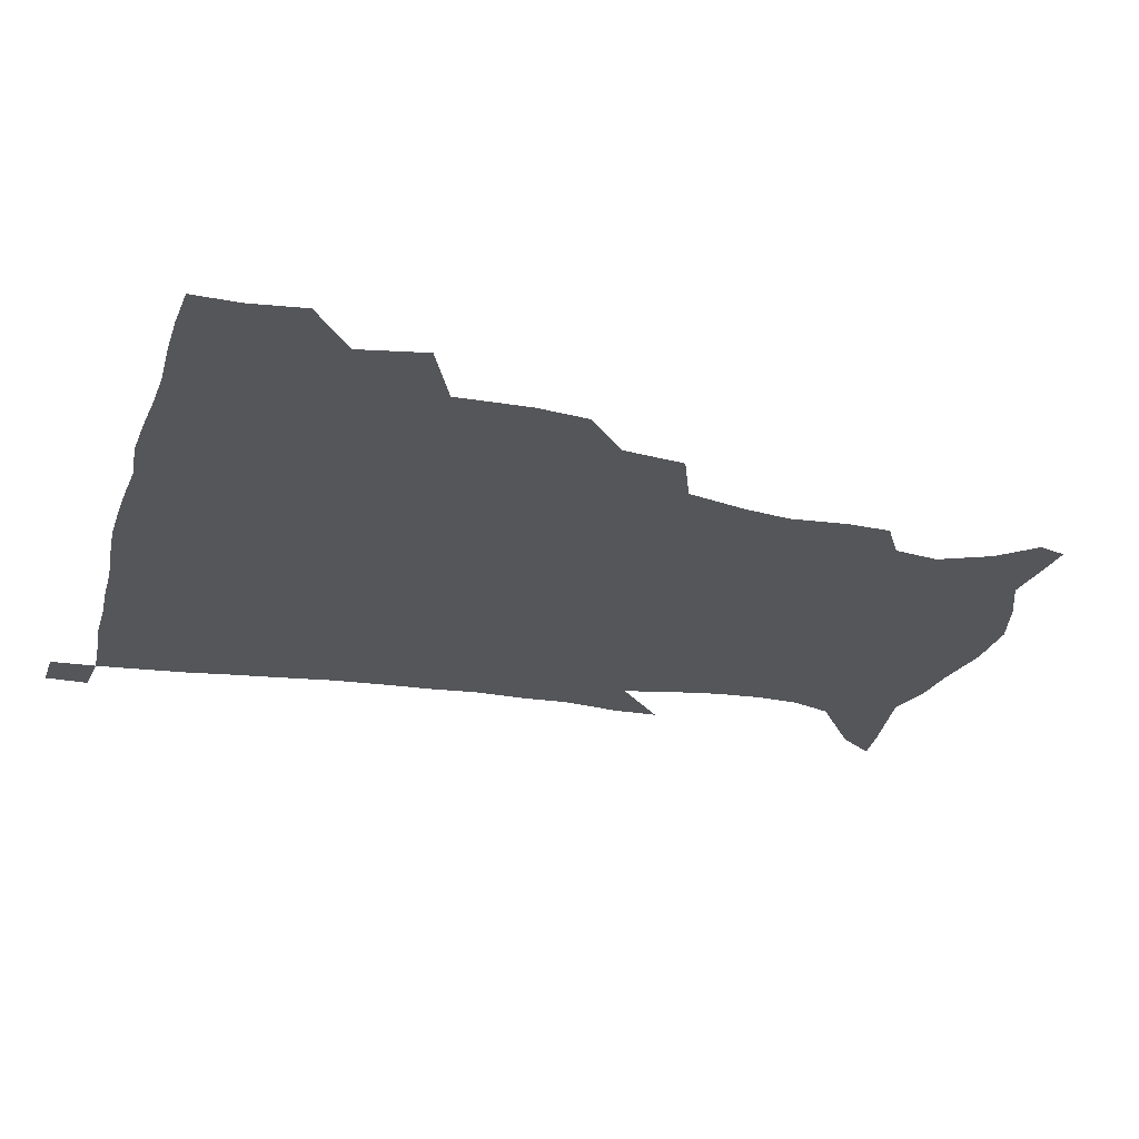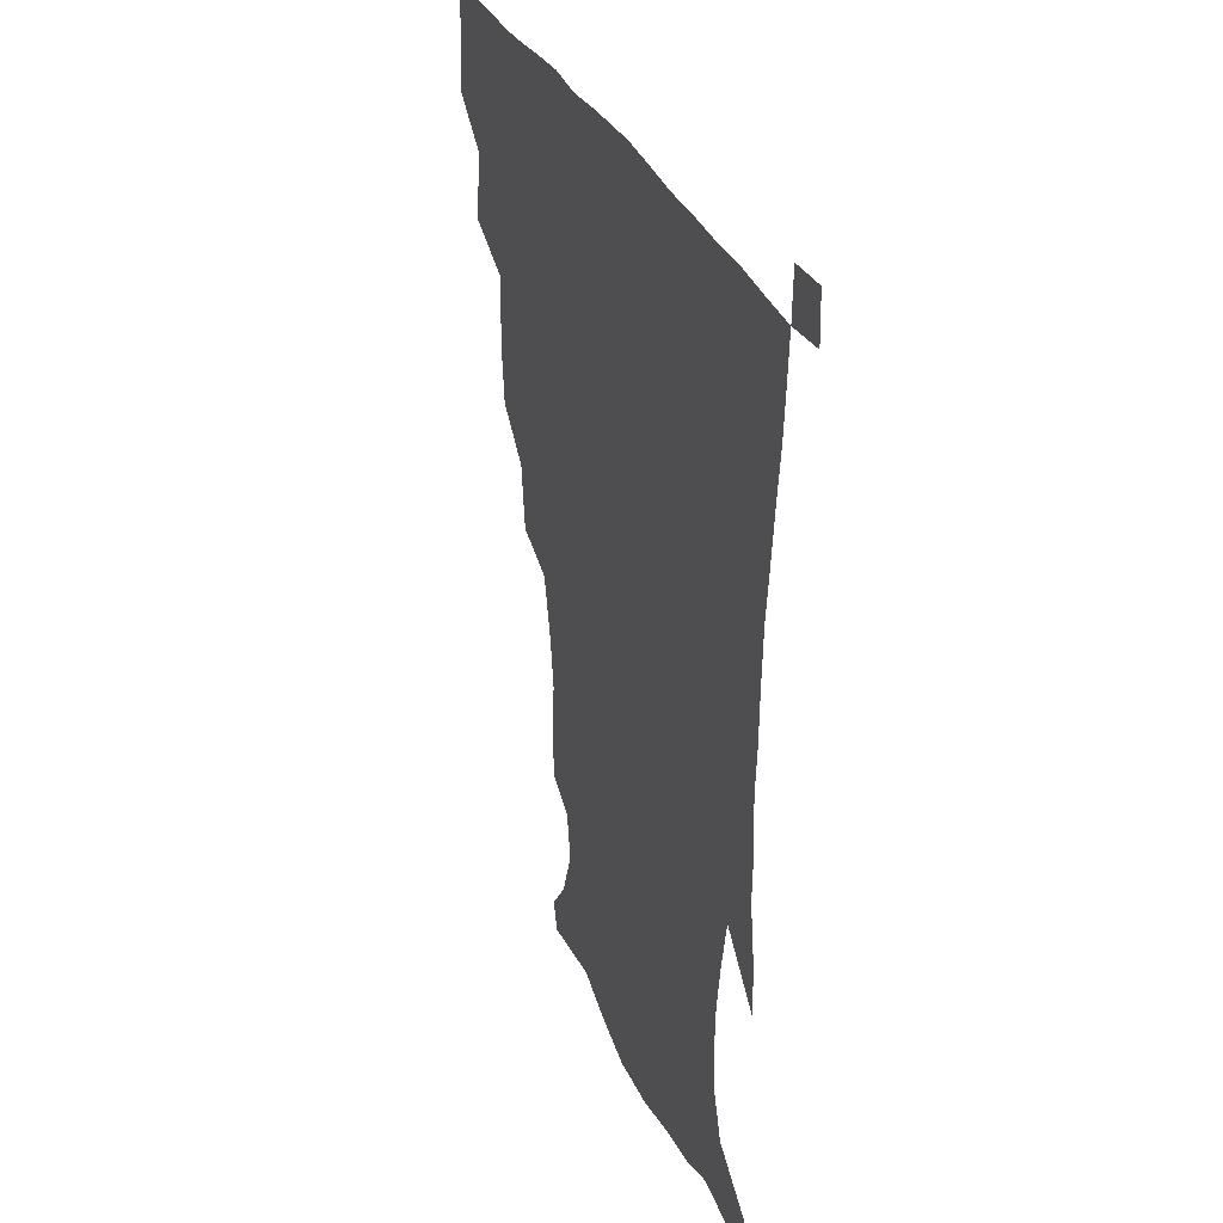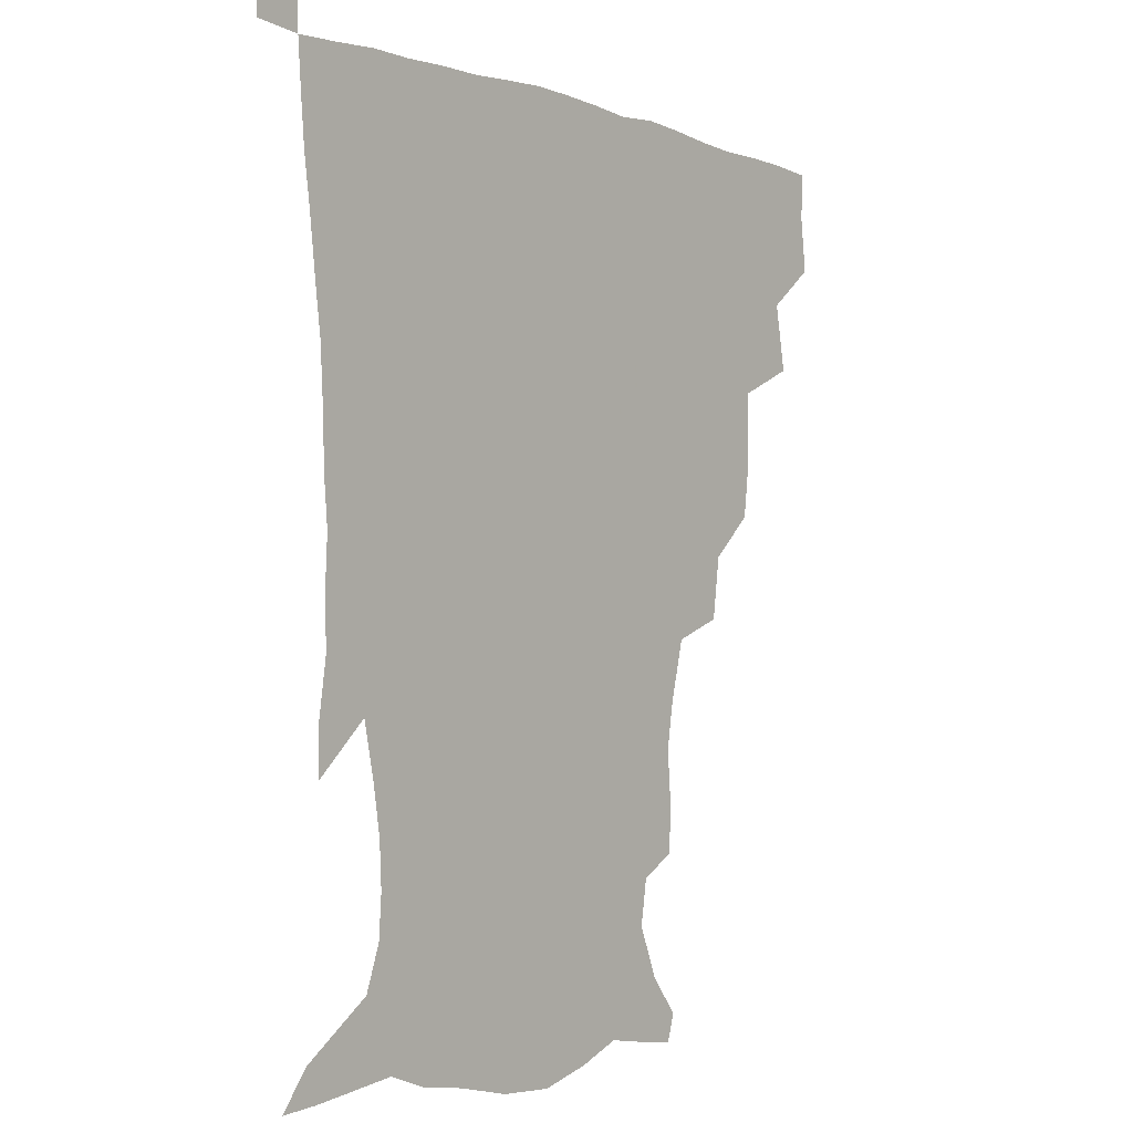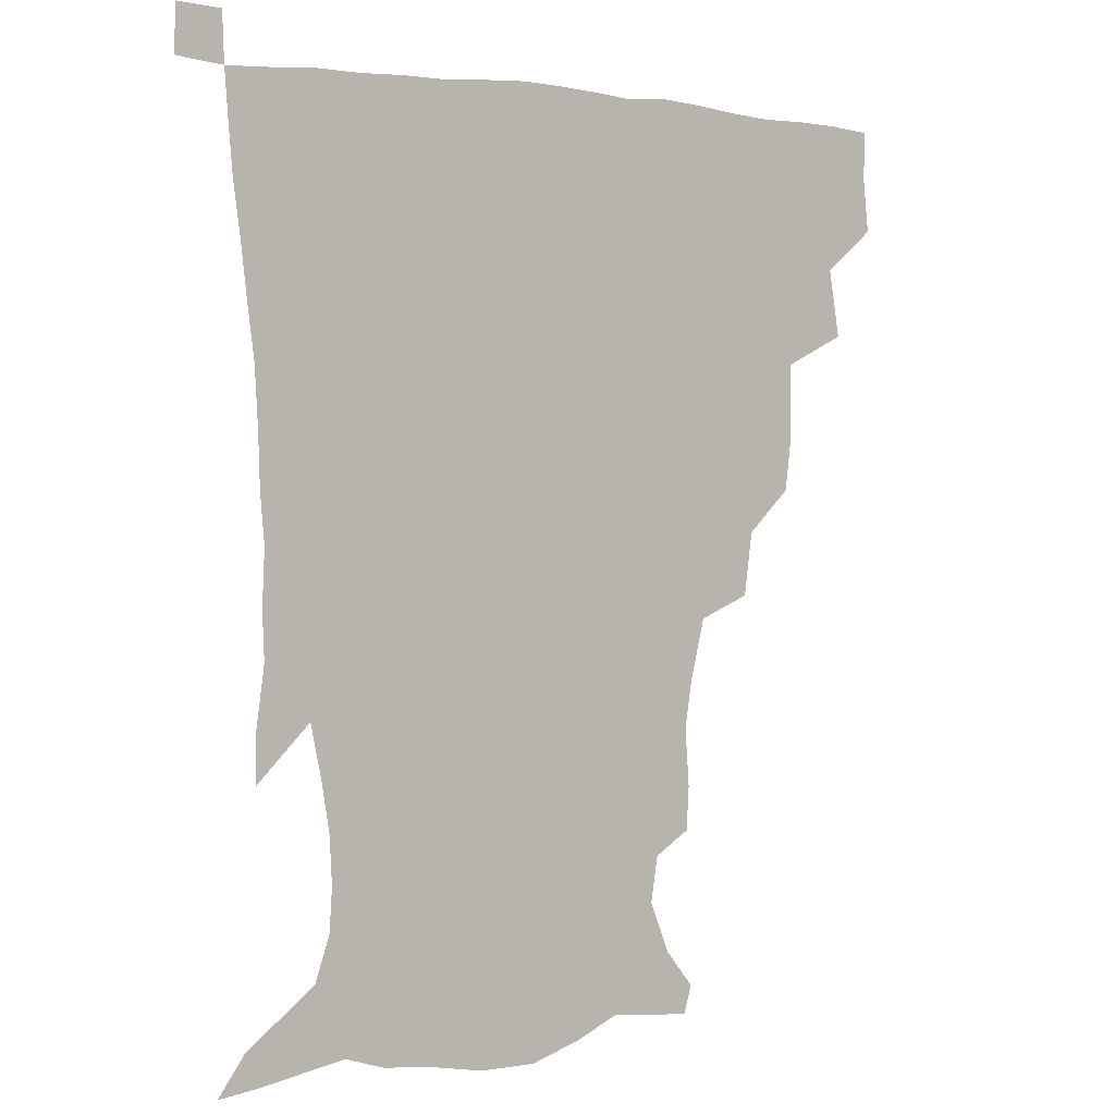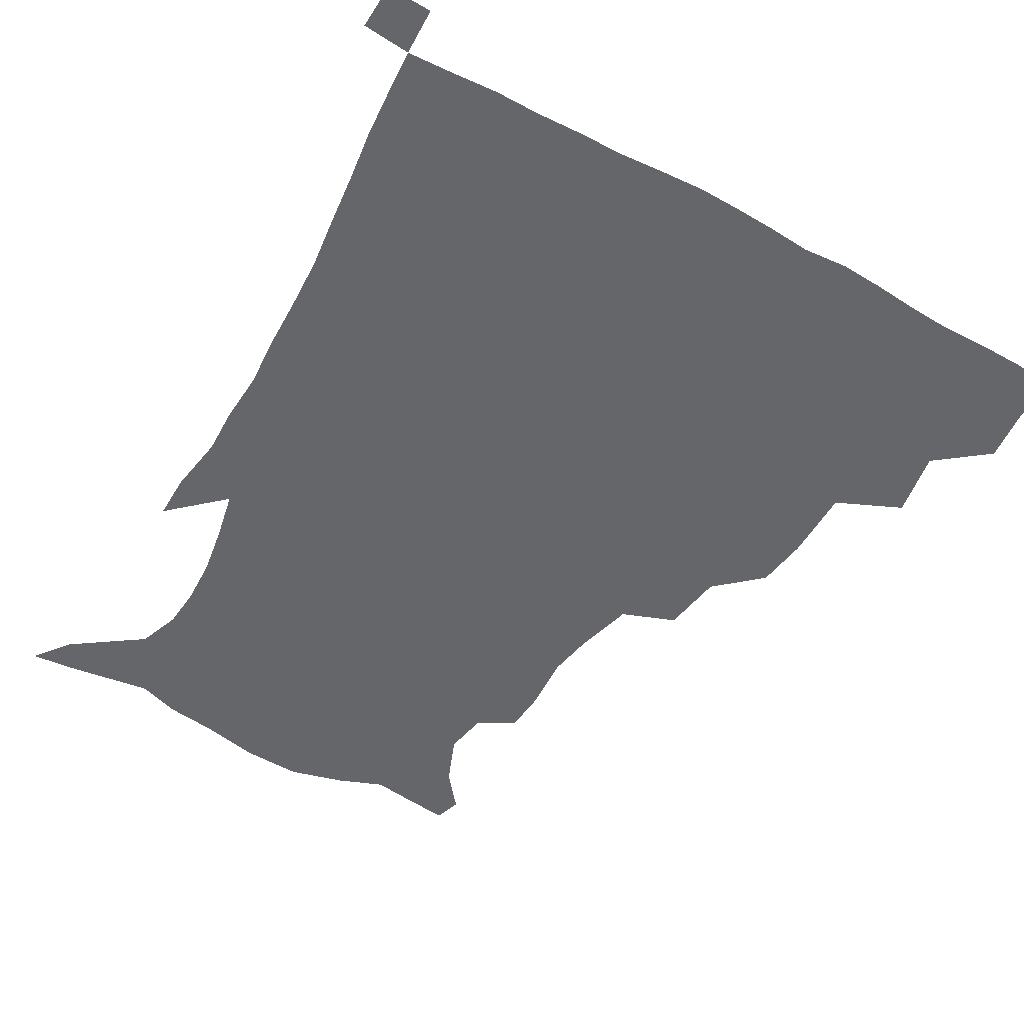
<metadata>
{"format":"obj","ext":"obj","renderer":"f3d","projection":"perspective","resolution":1024,"background":"white","views":[{"elev":-26.1,"azim":-105.3,"up":"+Z"},{"elev":30.8,"azim":70.2,"up":"+Y"},{"elev":-2.8,"azim":128.1,"up":"+Y"},{"elev":2.2,"azim":141.9,"up":"+Y"},{"elev":-51.9,"azim":150.0,"up":"+Z"}]}
</metadata>
<code>
v 435.1 401.5 0
v 437.2 419.7 0
v 436.7 435.2 0
v 449 365.1 0
v 453.1 387.4 0
v 452.6 404.1 0
v 452.5 420 0
v 451.8 436.2 0
v 473.3 313 0
v 471 330.4 0
v 471.3 355.1 0
v 470.2 373.6 0
v 469.9 390.2 0
v 468.5 405.4 0
v 467.6 420.8 0
v 466.9 436.5 0
v 491.7 278.1 0
v 488.8 299 0
v 488 321.7 0
v 486.8 340.6 0
v 487.1 361.1 0
v 486 376.7 0
v 484.9 391.4 0
v 483.8 406.1 0
v 483.1 421 0
v 482.6 436.1 0
v 517.1 202 0
v 516.2 216.4 0
v 517.6 235.4 0
v 515.2 250.8 0
v 510 271.1 0
v 505.3 290.6 0
v 505.6 315.3 0
v 503.8 331.3 0
v 502 346.3 0
v 501.4 362.9 0
v 500.6 377.8 0
v 499.5 392.1 0
v 498.5 406.7 0
v 497.9 421.4 0
v 497.4 436.9 0
v 515.1 150.7 0
v 525.2 163 0
v 532.1 179.7 0
v 529.7 194.7 0
v 530.2 215.8 0
v 528.9 230.9 0
v 527.6 247.6 0
v 524.5 264.6 0
v 521.4 281.3 0
v 519 297.9 0
v 518.7 319.1 0
v 517.3 333.7 0
v 516.8 349.7 0
v 515.6 363.8 0
v 515.2 378.6 0
v 514 392.7 0
v 513.3 407.1 0
v 512.6 421.5 0
v 512 438.2 0
v 517.9 141.6 0
v 529.3 154.6 0
v 537.9 170 0
v 541 186.7 0
v 540.4 204 0
v 541.9 226 0
v 540.2 240.9 0
v 538.1 254.6 0
v 535.3 268.6 0
v 533.5 286.1 0
v 533 305.1 0
v 532 320.9 0
v 531.3 336 0
v 531 351.3 0
v 530.3 365.1 0
v 530.2 379.3 0
v 529 393.1 0
v 528.1 407.6 0
v 527.2 422.9 0
v 526.4 439 0
v 530.6 143 0
v 544 159.4 0
v 551.5 179.1 0
v 551.9 193.7 0
v 552.2 209.5 0
v 552.5 231.8 0
v 551.4 245.6 0
v 550.1 261.7 0
v 547.9 274.1 0
v 546.7 290.7 0
v 546.4 308.2 0
v 545.7 323.1 0
v 545.5 338 0
v 545.1 352.1 0
v 544.9 366.2 0
v 544.2 379.5 0
v 543.6 393.2 0
v 543.6 407.2 0
v 542.6 421.9 0
v 541.6 437.7 0
v 546.8 145.3 0
v 559.3 164.4 0
v 562.6 180.3 0
v 563 196.7 0
v 564.4 216.4 0
v 563.7 232 0
v 562.7 248.4 0
v 561.8 263 0
v 560.5 277.9 0
v 560 294.4 0
v 559.9 310.3 0
v 559.1 322.7 0
v 559.2 338.9 0
v 559.3 353.2 0
v 559 366.4 0
v 558.2 379.6 0
v 558.4 393.4 0
v 558.1 407.4 0
v 557.2 422 0
v 555.8 438.7 0
v 562.1 139.2 0
v 572.5 165.3 0
v 575.3 184.4 0
v 575.4 197.3 0
v 575.4 217.9 0
v 575.8 233.2 0
v 574.6 248 0
v 574.1 263.2 0
v 573.2 277.1 0
v 572.7 293.3 0
v 572.7 310.4 0
v 573.2 326.1 0
v 572.8 338.7 0
v 572.9 352.9 0
v 573.3 366.8 0
v 573 379.8 0
v 573.3 393.6 0
v 573 407.2 0
v 571.4 422.8 0
v 569.9 439.4 0
v 580.3 134.2 0
v 585.9 165.1 0
v 587 184.7 0
v 587.9 204.1 0
v 587.7 219.5 0
v 587.7 237 0
v 587.2 250.3 0
v 586.6 267.5 0
v 587 281.1 0
v 586.1 295.8 0
v 586.2 312.2 0
v 586.3 326.6 0
v 586.7 340.1 0
v 587 354.5 0
v 587.1 366.6 0
v 588 380.7 0
v 587.7 393.9 0
v 587.2 407.2 0
v 585.6 423.3 0
v 583.9 439.7 0
v 600.4 134.9 0
v 599.8 163.8 0
v 599.7 184.3 0
v 599.7 200.6 0
v 599.9 217.7 0
v 599.3 234.8 0
v 599.2 251.3 0
v 599.4 264.7 0
v 598.9 282.8 0
v 599.3 296.1 0
v 599.2 311.8 0
v 599.8 324.5 0
v 600 340.2 0
v 600.4 353.4 0
v 601.5 368 0
v 601.9 381.1 0
v 601.9 394.2 0
v 601.3 408.5 0
v 600.1 423.4 0
v 598.5 438.7 0
v 620 139 0
v 614.9 160.8 0
v 611.8 183.2 0
v 611.1 200.2 0
v 611.7 218.1 0
v 611.3 235.4 0
v 611.5 249.2 0
v 611.9 265.5 0
v 611.6 280.1 0
v 611.9 295.6 0
v 612 310.5 0
v 613 327.2 0
v 613.4 339.8 0
v 614 352.7 0
v 614.8 367.7 0
v 615.5 381.1 0
v 616.1 394.3 0
v 616.8 407.9 0
v 615.9 422.2 0
v 614.1 437.5 0
v 636.9 141.2 0
v 628.3 162.1 0
v 625.4 178.1 0
v 622.5 197.3 0
v 622.2 218.7 0
v 622.8 234.8 0
v 623.8 248.3 0
v 623.8 265.9 0
v 625 277.4 0
v 624.6 293.1 0
v 625 307.7 0
v 624.9 326.5 0
v 626.1 340.4 0
v 627.4 352.6 0
v 628.3 366.6 0
v 629.3 380.2 0
v 630.2 394 0
v 631.4 407.8 0
v 630.8 421.9 0
v 629 437.4 0
v 650.7 145.8 0
v 641.8 161.2 0
v 635.7 180.1 0
v 634.1 194.8 0
v 633.6 212.9 0
v 634.3 229.7 0
v 636.4 243.2 0
v 636.2 261.4 0
v 636.6 276.7 0
v 636.8 291.8 0
v 637.5 306.9 0
v 638.5 321.1 0
v 638.7 338 0
v 640.4 350.9 0
v 641.6 365.2 0
v 642.8 380.6 0
v 644 393.4 0
v 645.1 407.7 0
v 645.6 421.4 0
v 644.6 436.6 0
v 666.7 143.6 0
v 655.4 159.2 0
v 647.9 175.7 0
v 645.1 190.1 0
v 643.7 208.9 0
v 645.3 223.3 0
v 647.6 238.7 0
v 648.6 256.7 0
v 648.4 273.3 0
v 649.4 287.1 0
v 649.2 304.2 0
v 650.8 317.6 0
v 651.3 334.2 0
v 653.1 348.5 0
v 654.9 362.5 0
v 656 378.5 0
v 657.7 392.9 0
v 659 407 0
v 659.9 421.1 0
v 659.5 436.7 0
v 681 141.5 0
v 669.6 156 0
v 661.1 169.4 0
v 656.1 183.8 0
v 655.1 197.8 0
v 655.9 213 0
v 658.7 229.3 0
v 662.4 246.7 0
v 662.6 263 0
v 662 280.1 0
v 662 296.8 0
v 662.9 312.1 0
v 665.6 325 0
v 665.5 344.1 0
v 667.3 360 0
v 668.6 377 0
v 671.6 390.6 0
v 673 406 0
v 674.3 420.6 0
v 675.1 435.5 0
v 694.3 140.3 0
v 685 152.5 0
v 680.9 229.5 0
v 680.9 244.8 0
v 678 264.7 0
v 678.6 280.2 0
v 677.8 298.4 0
v 679.2 314 0
v 679.8 332.2 0
v 680.9 350.8 0
v 683.2 368.2 0
v 685.4 386.5 0
v 687.7 403 0
v 689.2 419.2 0
v 690.4 434.6 0
v 691 450.5 0
v 706.4 435.9 0
v 706 451.1 0
f 5 6 1
f 1 6 2
f 6 7 2
f 2 7 3
f 7 8 3
f 11 12 4
f 4 12 5
f 12 13 5
f 5 13 6
f 13 14 6
f 6 14 7
f 14 15 7
f 7 15 8
f 15 16 8
f 18 19 9
f 9 19 10
f 19 20 10
f 10 20 11
f 20 21 11
f 11 21 12
f 21 22 12
f 12 22 13
f 22 23 13
f 13 23 14
f 23 24 14
f 14 24 15
f 24 25 15
f 15 25 16
f 25 26 16
f 31 32 17
f 17 32 18
f 32 33 18
f 18 33 19
f 33 34 19
f 19 34 20
f 34 35 20
f 20 35 21
f 35 36 21
f 21 36 22
f 36 37 22
f 22 37 23
f 37 38 23
f 23 38 24
f 38 39 24
f 24 39 25
f 39 40 25
f 25 40 26
f 40 41 26
f 45 46 27
f 27 46 28
f 46 47 28
f 28 47 29
f 47 48 29
f 29 48 30
f 48 49 30
f 30 49 31
f 49 50 31
f 31 50 32
f 50 51 32
f 32 51 33
f 51 52 33
f 33 52 34
f 52 53 34
f 34 53 35
f 53 54 35
f 35 54 36
f 54 55 36
f 36 55 37
f 55 56 37
f 37 56 38
f 56 57 38
f 38 57 39
f 57 58 39
f 39 58 40
f 58 59 40
f 40 59 41
f 59 60 41
f 61 62 42
f 42 62 43
f 62 63 43
f 43 63 44
f 63 64 44
f 44 64 45
f 64 65 45
f 45 65 46
f 65 66 46
f 46 66 47
f 66 67 47
f 47 67 48
f 67 68 48
f 48 68 49
f 68 69 49
f 49 69 50
f 69 70 50
f 50 70 51
f 70 71 51
f 51 71 52
f 71 72 52
f 52 72 53
f 72 73 53
f 53 73 54
f 73 74 54
f 54 74 55
f 74 75 55
f 55 75 56
f 75 76 56
f 56 76 57
f 76 77 57
f 57 77 58
f 77 78 58
f 58 78 59
f 78 79 59
f 59 79 60
f 79 80 60
f 61 81 62
f 81 82 62
f 62 82 63
f 82 83 63
f 63 83 64
f 83 84 64
f 64 84 65
f 84 85 65
f 65 85 66
f 85 86 66
f 66 86 67
f 86 87 67
f 67 87 68
f 87 88 68
f 68 88 69
f 88 89 69
f 69 89 70
f 89 90 70
f 70 90 71
f 90 91 71
f 71 91 72
f 91 92 72
f 72 92 73
f 92 93 73
f 73 93 74
f 93 94 74
f 74 94 75
f 94 95 75
f 75 95 76
f 95 96 76
f 76 96 77
f 96 97 77
f 77 97 78
f 97 98 78
f 78 98 79
f 98 99 79
f 79 99 80
f 99 100 80
f 81 101 82
f 101 102 82
f 82 102 83
f 102 103 83
f 83 103 84
f 103 104 84
f 84 104 85
f 104 105 85
f 85 105 86
f 105 106 86
f 86 106 87
f 106 107 87
f 87 107 88
f 107 108 88
f 88 108 89
f 108 109 89
f 89 109 90
f 109 110 90
f 90 110 91
f 110 111 91
f 91 111 92
f 111 112 92
f 92 112 93
f 112 113 93
f 93 113 94
f 113 114 94
f 94 114 95
f 114 115 95
f 95 115 96
f 115 116 96
f 96 116 97
f 116 117 97
f 97 117 98
f 117 118 98
f 98 118 99
f 118 119 99
f 99 119 100
f 119 120 100
f 101 121 102
f 121 122 102
f 102 122 103
f 122 123 103
f 103 123 104
f 123 124 104
f 104 124 105
f 124 125 105
f 105 125 106
f 125 126 106
f 106 126 107
f 126 127 107
f 107 127 108
f 127 128 108
f 108 128 109
f 128 129 109
f 109 129 110
f 129 130 110
f 110 130 111
f 130 131 111
f 111 131 112
f 131 132 112
f 112 132 113
f 132 133 113
f 113 133 114
f 133 134 114
f 114 134 115
f 134 135 115
f 115 135 116
f 135 136 116
f 116 136 117
f 136 137 117
f 117 137 118
f 137 138 118
f 118 138 119
f 138 139 119
f 119 139 120
f 139 140 120
f 121 141 122
f 141 142 122
f 122 142 123
f 142 143 123
f 123 143 124
f 143 144 124
f 124 144 125
f 144 145 125
f 125 145 126
f 145 146 126
f 126 146 127
f 146 147 127
f 127 147 128
f 147 148 128
f 128 148 129
f 148 149 129
f 129 149 130
f 149 150 130
f 130 150 131
f 150 151 131
f 131 151 132
f 151 152 132
f 132 152 133
f 152 153 133
f 133 153 134
f 153 154 134
f 134 154 135
f 154 155 135
f 135 155 136
f 155 156 136
f 136 156 137
f 156 157 137
f 137 157 138
f 157 158 138
f 138 158 139
f 158 159 139
f 139 159 140
f 159 160 140
f 141 161 142
f 161 162 142
f 142 162 143
f 162 163 143
f 143 163 144
f 163 164 144
f 144 164 145
f 164 165 145
f 145 165 146
f 165 166 146
f 146 166 147
f 166 167 147
f 147 167 148
f 167 168 148
f 148 168 149
f 168 169 149
f 149 169 150
f 169 170 150
f 150 170 151
f 170 171 151
f 151 171 152
f 171 172 152
f 152 172 153
f 172 173 153
f 153 173 154
f 173 174 154
f 154 174 155
f 174 175 155
f 155 175 156
f 175 176 156
f 156 176 157
f 176 177 157
f 157 177 158
f 177 178 158
f 158 178 159
f 178 179 159
f 159 179 160
f 179 180 160
f 161 181 162
f 181 182 162
f 162 182 163
f 182 183 163
f 163 183 164
f 183 184 164
f 164 184 165
f 184 185 165
f 165 185 166
f 185 186 166
f 166 186 167
f 186 187 167
f 167 187 168
f 187 188 168
f 168 188 169
f 188 189 169
f 169 189 170
f 189 190 170
f 170 190 171
f 190 191 171
f 171 191 172
f 191 192 172
f 172 192 173
f 192 193 173
f 173 193 174
f 193 194 174
f 174 194 175
f 194 195 175
f 175 195 176
f 195 196 176
f 176 196 177
f 196 197 177
f 177 197 178
f 197 198 178
f 178 198 179
f 198 199 179
f 179 199 180
f 199 200 180
f 181 201 182
f 201 202 182
f 182 202 183
f 202 203 183
f 183 203 184
f 203 204 184
f 184 204 185
f 204 205 185
f 185 205 186
f 205 206 186
f 186 206 187
f 206 207 187
f 187 207 188
f 207 208 188
f 188 208 189
f 208 209 189
f 189 209 190
f 209 210 190
f 190 210 191
f 210 211 191
f 191 211 192
f 211 212 192
f 192 212 193
f 212 213 193
f 193 213 194
f 213 214 194
f 194 214 195
f 214 215 195
f 195 215 196
f 215 216 196
f 196 216 197
f 216 217 197
f 197 217 198
f 217 218 198
f 198 218 199
f 218 219 199
f 199 219 200
f 219 220 200
f 201 221 202
f 221 222 202
f 202 222 203
f 222 223 203
f 203 223 204
f 223 224 204
f 204 224 205
f 224 225 205
f 205 225 206
f 225 226 206
f 206 226 207
f 226 227 207
f 207 227 208
f 227 228 208
f 208 228 209
f 228 229 209
f 209 229 210
f 229 230 210
f 210 230 211
f 230 231 211
f 211 231 212
f 231 232 212
f 212 232 213
f 232 233 213
f 213 233 214
f 233 234 214
f 214 234 215
f 234 235 215
f 215 235 216
f 235 236 216
f 216 236 217
f 236 237 217
f 217 237 218
f 237 238 218
f 218 238 219
f 238 239 219
f 219 239 220
f 239 240 220
f 221 241 222
f 241 242 222
f 222 242 223
f 242 243 223
f 223 243 224
f 243 244 224
f 224 244 225
f 244 245 225
f 225 245 226
f 245 246 226
f 226 246 227
f 246 247 227
f 227 247 228
f 247 248 228
f 228 248 229
f 248 249 229
f 229 249 230
f 249 250 230
f 230 250 231
f 250 251 231
f 231 251 232
f 251 252 232
f 232 252 233
f 252 253 233
f 233 253 234
f 253 254 234
f 234 254 235
f 254 255 235
f 235 255 236
f 255 256 236
f 236 256 237
f 256 257 237
f 237 257 238
f 257 258 238
f 238 258 239
f 258 259 239
f 239 259 240
f 259 260 240
f 241 261 242
f 261 262 242
f 242 262 243
f 262 263 243
f 243 263 244
f 263 264 244
f 244 264 245
f 264 265 245
f 245 265 246
f 265 266 246
f 246 266 247
f 266 267 247
f 247 267 248
f 267 268 248
f 248 268 249
f 268 269 249
f 249 269 250
f 269 270 250
f 250 270 251
f 270 271 251
f 251 271 252
f 271 272 252
f 252 272 253
f 272 273 253
f 253 273 254
f 273 274 254
f 254 274 255
f 274 275 255
f 255 275 256
f 275 276 256
f 256 276 257
f 276 277 257
f 257 277 258
f 277 278 258
f 258 278 259
f 278 279 259
f 259 279 260
f 279 280 260
f 261 281 262
f 281 282 262
f 262 282 263
f 268 283 269
f 283 284 269
f 269 284 270
f 284 285 270
f 270 285 271
f 285 286 271
f 271 286 272
f 286 287 272
f 272 287 273
f 287 288 273
f 273 288 274
f 288 289 274
f 274 289 275
f 289 290 275
f 275 290 276
f 290 291 276
f 276 291 277
f 291 292 277
f 277 292 278
f 292 293 278
f 278 293 279
f 293 294 279
f 279 294 280
f 294 295 280
f 295 297 296
f 297 298 296

</code>
